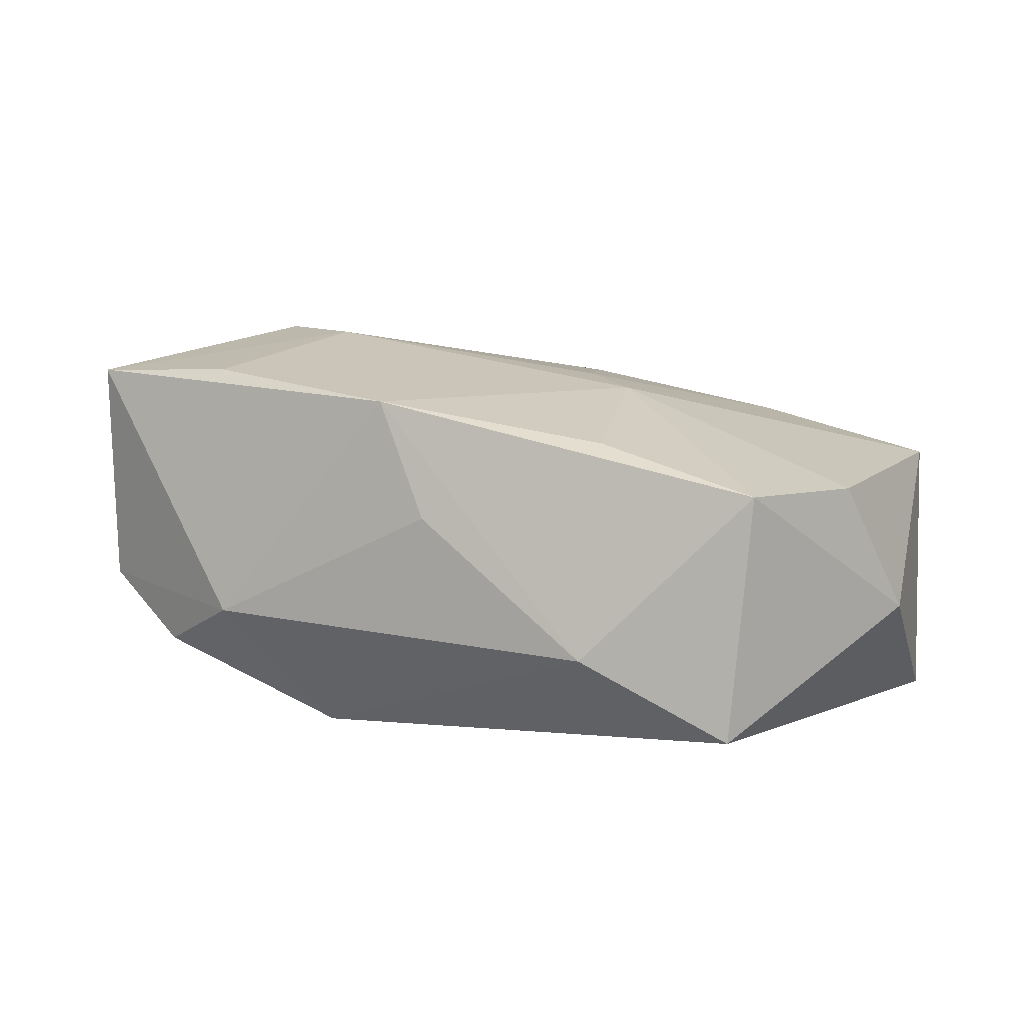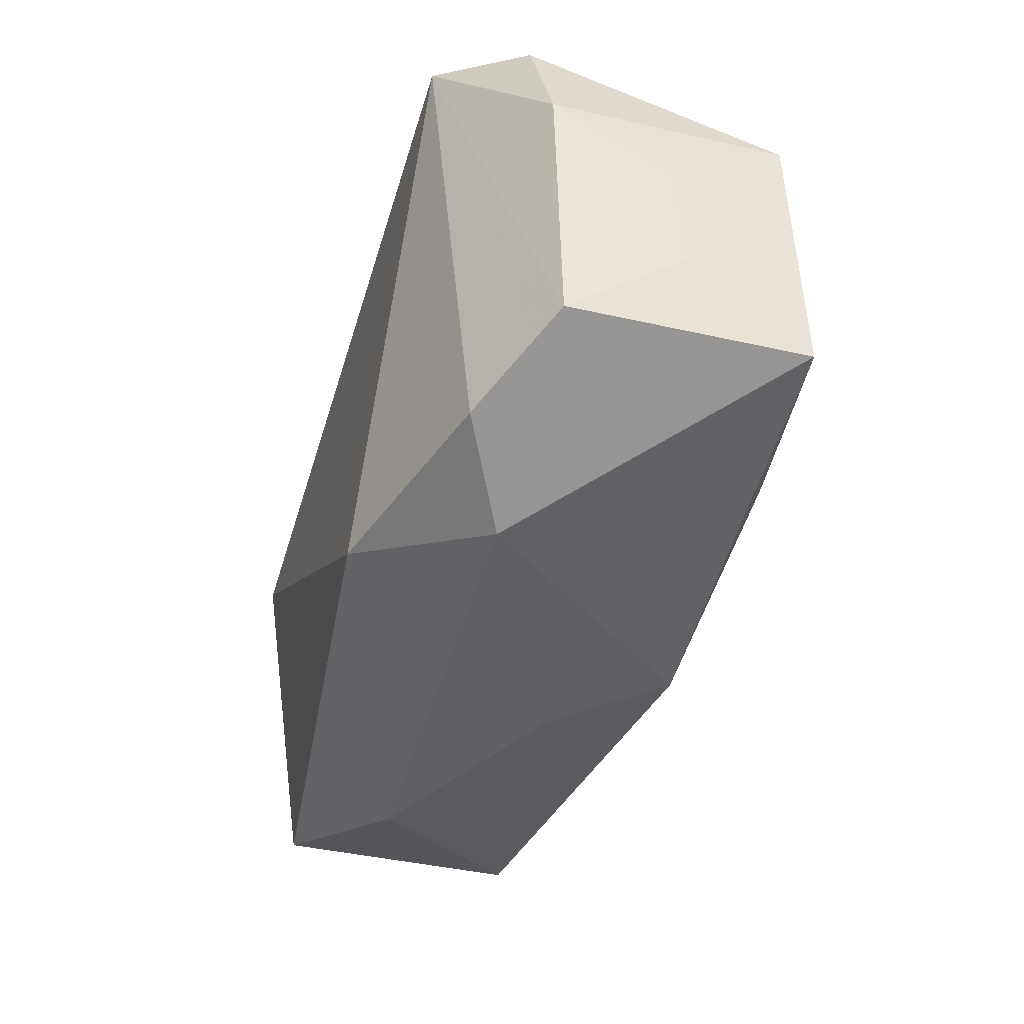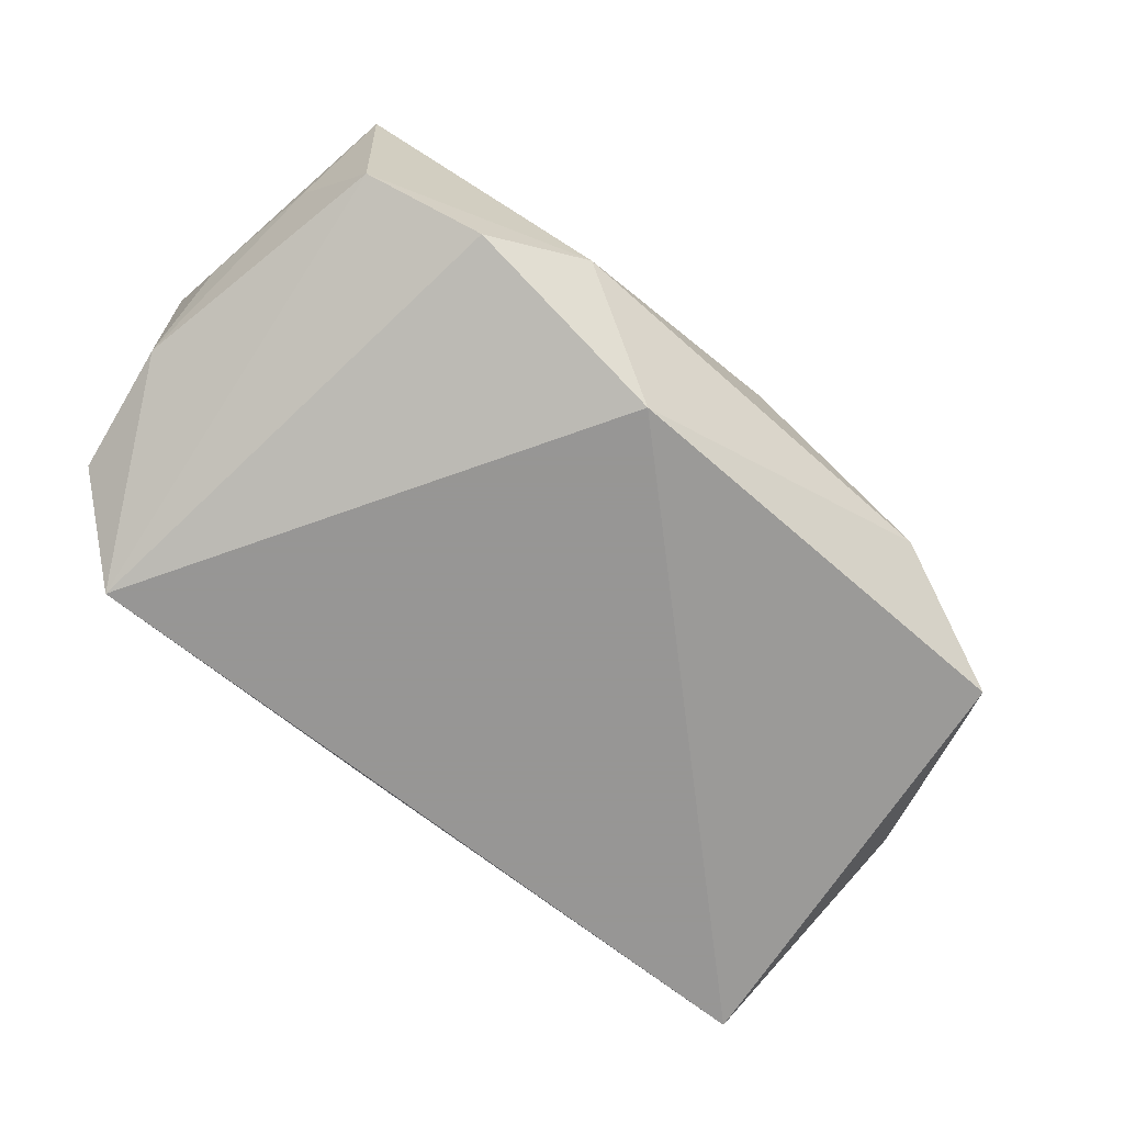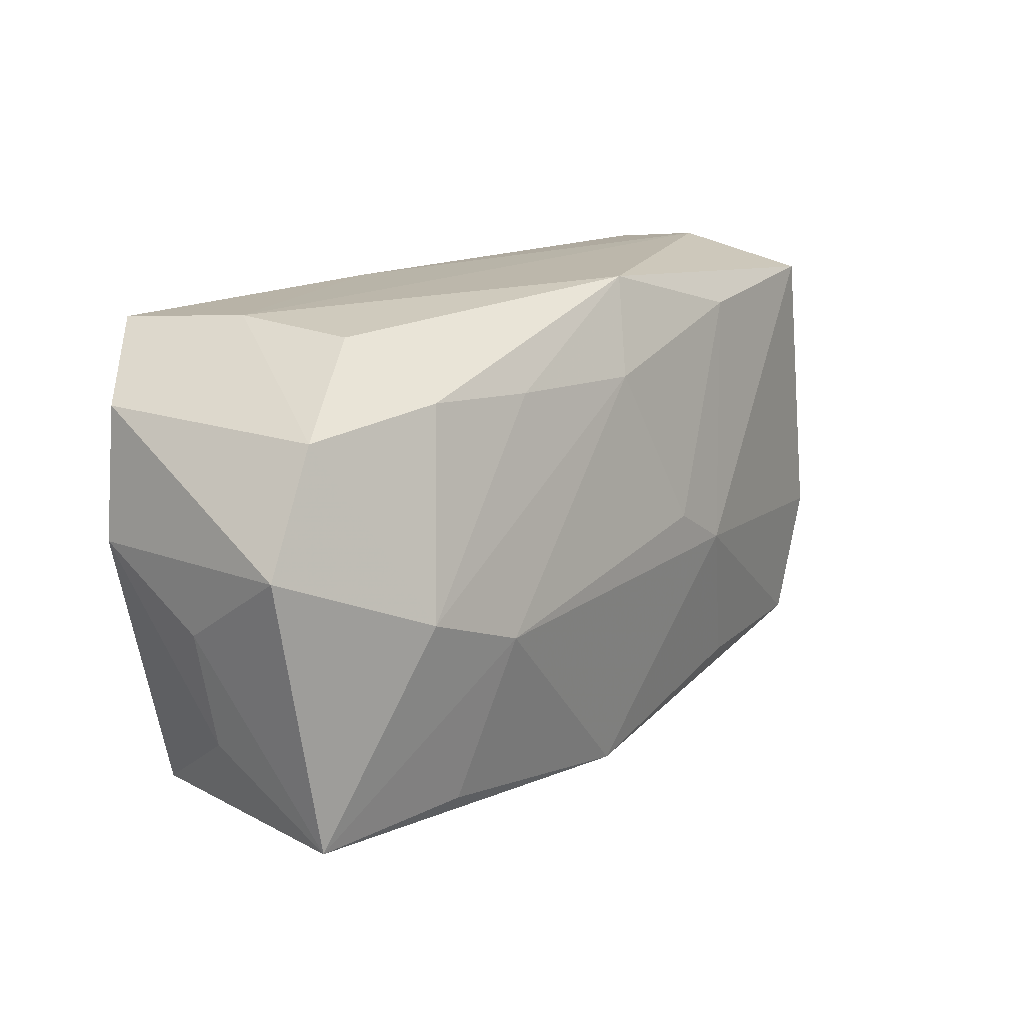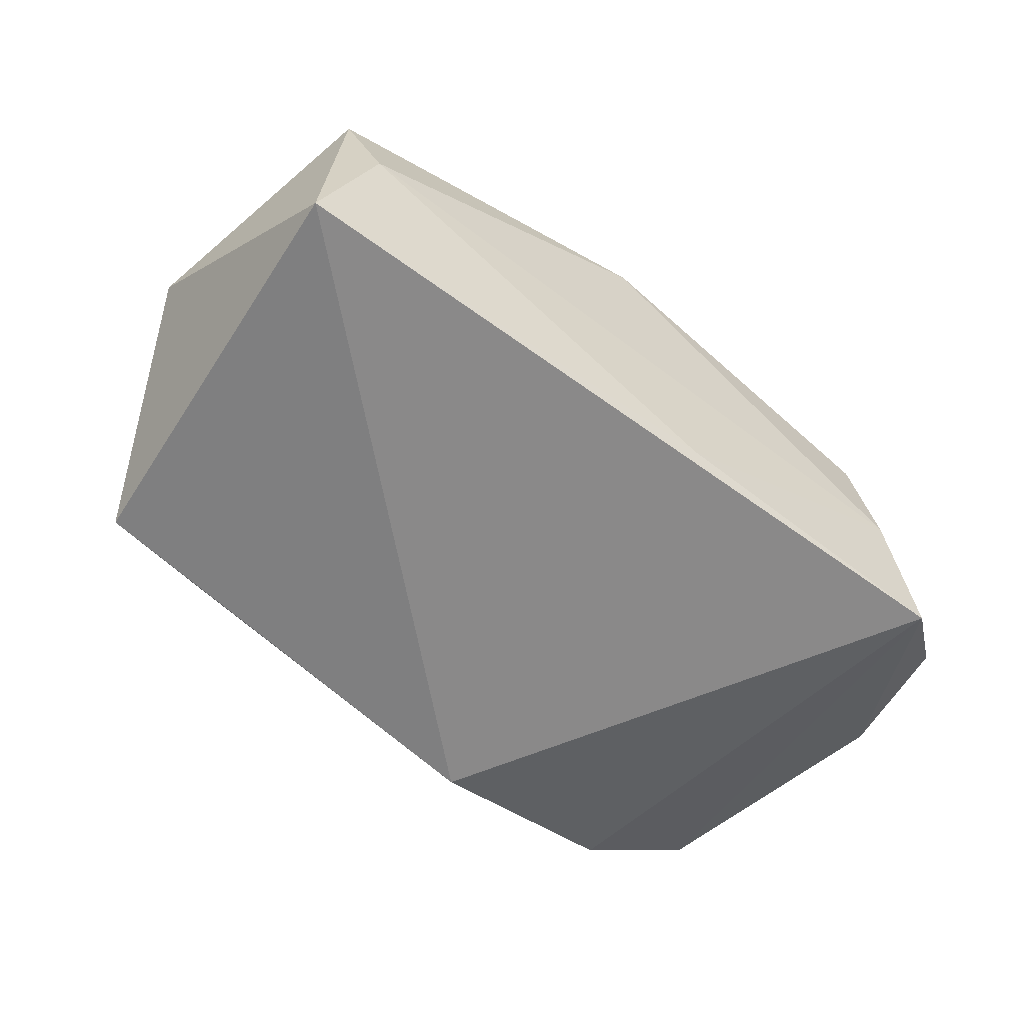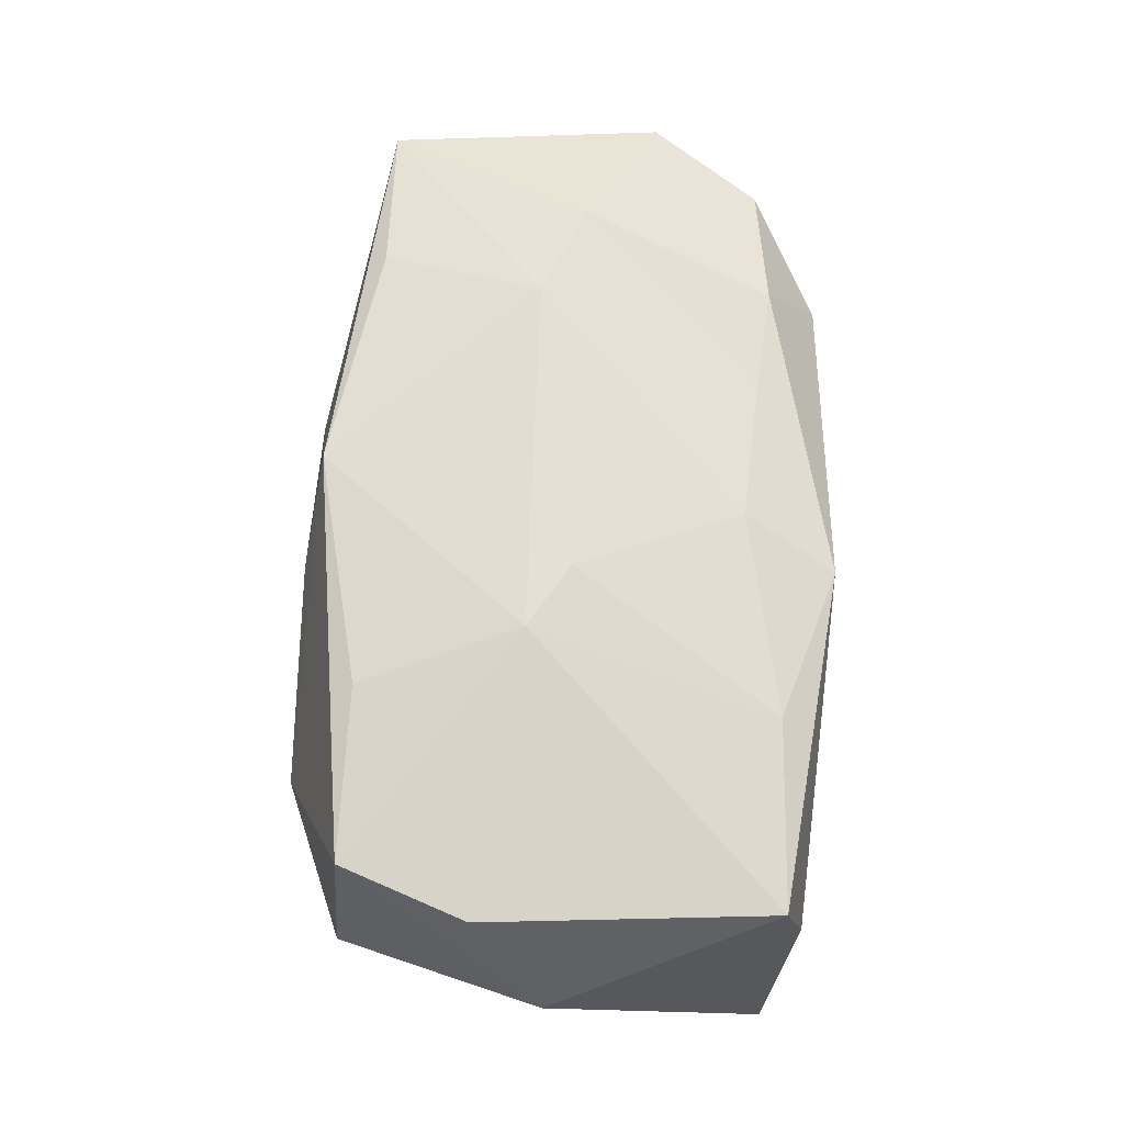
<metadata>
{"format":"obj","ext":"obj","renderer":"f3d","projection":"perspective","resolution":1024,"background":"white","views":[{"elev":13.2,"azim":29.3,"up":"+Z"},{"elev":-47.5,"azim":-107.0,"up":"+Y"},{"elev":-67.8,"azim":-42.1,"up":"+Z"},{"elev":20.3,"azim":-47.0,"up":"+Y"},{"elev":-63.3,"azim":140.6,"up":"+Z"},{"elev":60.9,"azim":91.4,"up":"+Z"}]}
</metadata>
<code>
v -0.03489 -0.01725 -0.005454
v -0.02523 0.001055 0.01817
v 0.003426 0.01514 0.01382
v 0.01993 -0.01724 0.01312
v -0.03237 0.01687 0.01153
v -0.001932 0.02077 -0.01468
v 0.03801 0.018 -0.01563
v 0.03881 -0.007012 0.009214
v 0.02112 0.01816 0.01086
v -0.009763 0.01649 0.01377
v 0.009911 0.00053 0.01596
v -0.02316 0.0226 0.005886
v 0.01555 -0.003178 0.0156
v -0.03651 0.01674 -0.00847
v 0.0371 0.01846 0.007809
v -0.0291 0.0217 -0.01563
v -0.01622 -0.002787 0.01865
v -0.02511 0.02298 -0.004712
v -0.03713 -0.01014 0.004157
v 0.0214 -0.02416 -0.00448
v 0.03342 -0.01974 -0.01116
v -0.0003746 -0.021 0.01563
v -0.03563 -0.01681 0.01521
v 0.04202 -0.001187 -0.002389
v -0.02001 0.01777 0.01323
v -0.01638 -0.02416 -0.005273
v 0.03432 0.02071 -0.003461
v -0.006869 -0.02016 -0.01563
v -0.02107 -0.0169 0.01637
v 0.006845 0.02314 0.01001
v -0.02525 -0.02073 -0.01018
v 0.005225 -0.02313 0.005919
v -0.03868 0.005603 -0.00718
v -0.03855 7.886e-05 0.003496
v 0.03449 -0.01788 0.01006
v -0.03856 0.00742 0.01361
f 7 15 24
f 16 7 28
f 24 35 21
f 28 7 21
f 21 7 24
f 15 7 27
f 30 27 18
f 15 27 30
f 20 21 35
f 32 26 20
f 28 21 20
f 20 26 28
f 35 13 4
f 15 13 8
f 8 13 35
f 24 15 8
f 8 35 24
f 7 16 6
f 6 27 7
f 6 16 18
f 18 27 6
f 17 13 11
f 11 3 17
f 12 30 18
f 25 30 12
f 15 30 9
f 9 30 3
f 3 11 9
f 9 13 15
f 9 11 13
f 10 30 25
f 3 30 10
f 33 16 1
f 1 26 23
f 2 10 25
f 2 23 17
f 36 23 2
f 17 3 2
f 3 10 2
f 28 26 31
f 31 26 1
f 31 16 28
f 1 16 31
f 25 12 5
f 5 2 25
f 36 2 5
f 5 12 18
f 19 33 1
f 1 23 19
f 17 23 29
f 36 5 14
f 16 33 14
f 14 33 36
f 18 16 14
f 14 5 18
f 34 23 36
f 34 19 23
f 36 33 34
f 33 19 34
f 22 29 23
f 22 26 32
f 22 23 26
f 35 4 22
f 17 29 22
f 22 20 35
f 32 20 22
f 22 13 17
f 22 4 13

</code>
